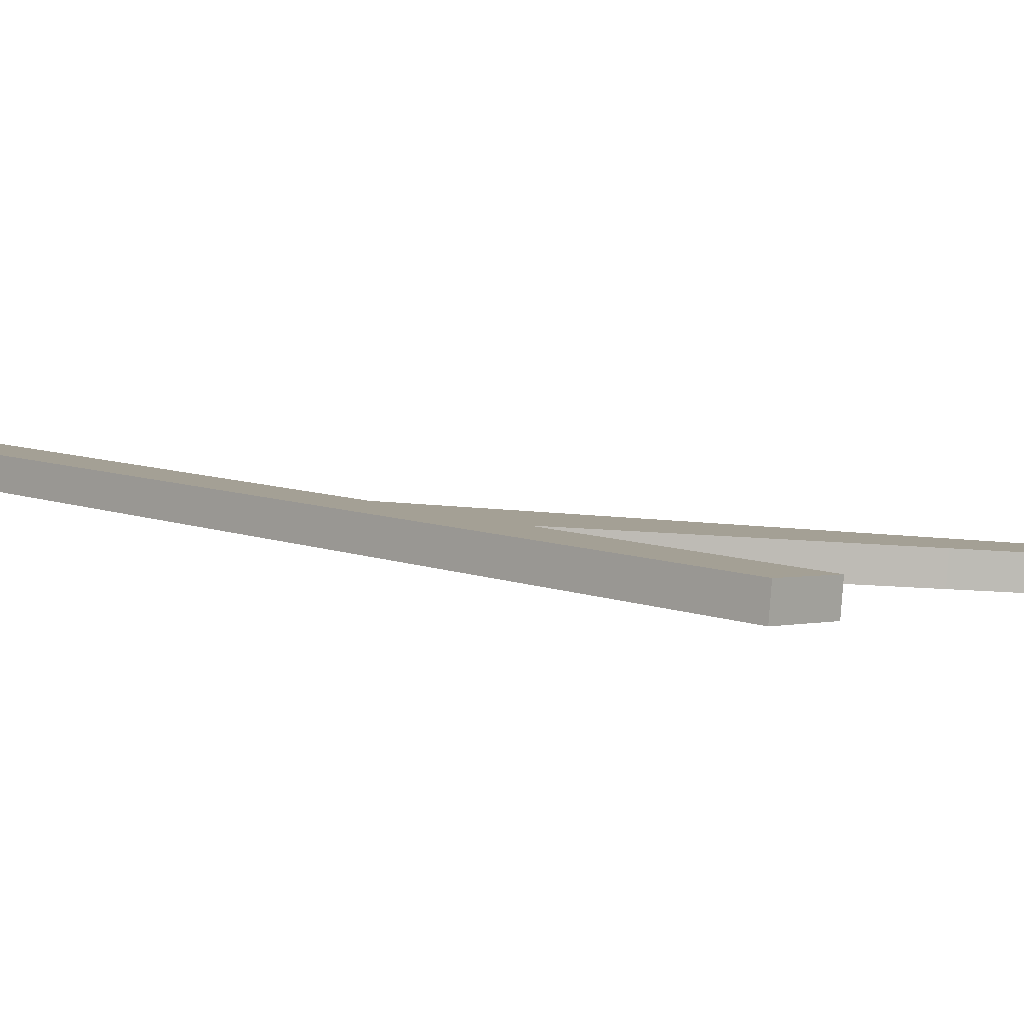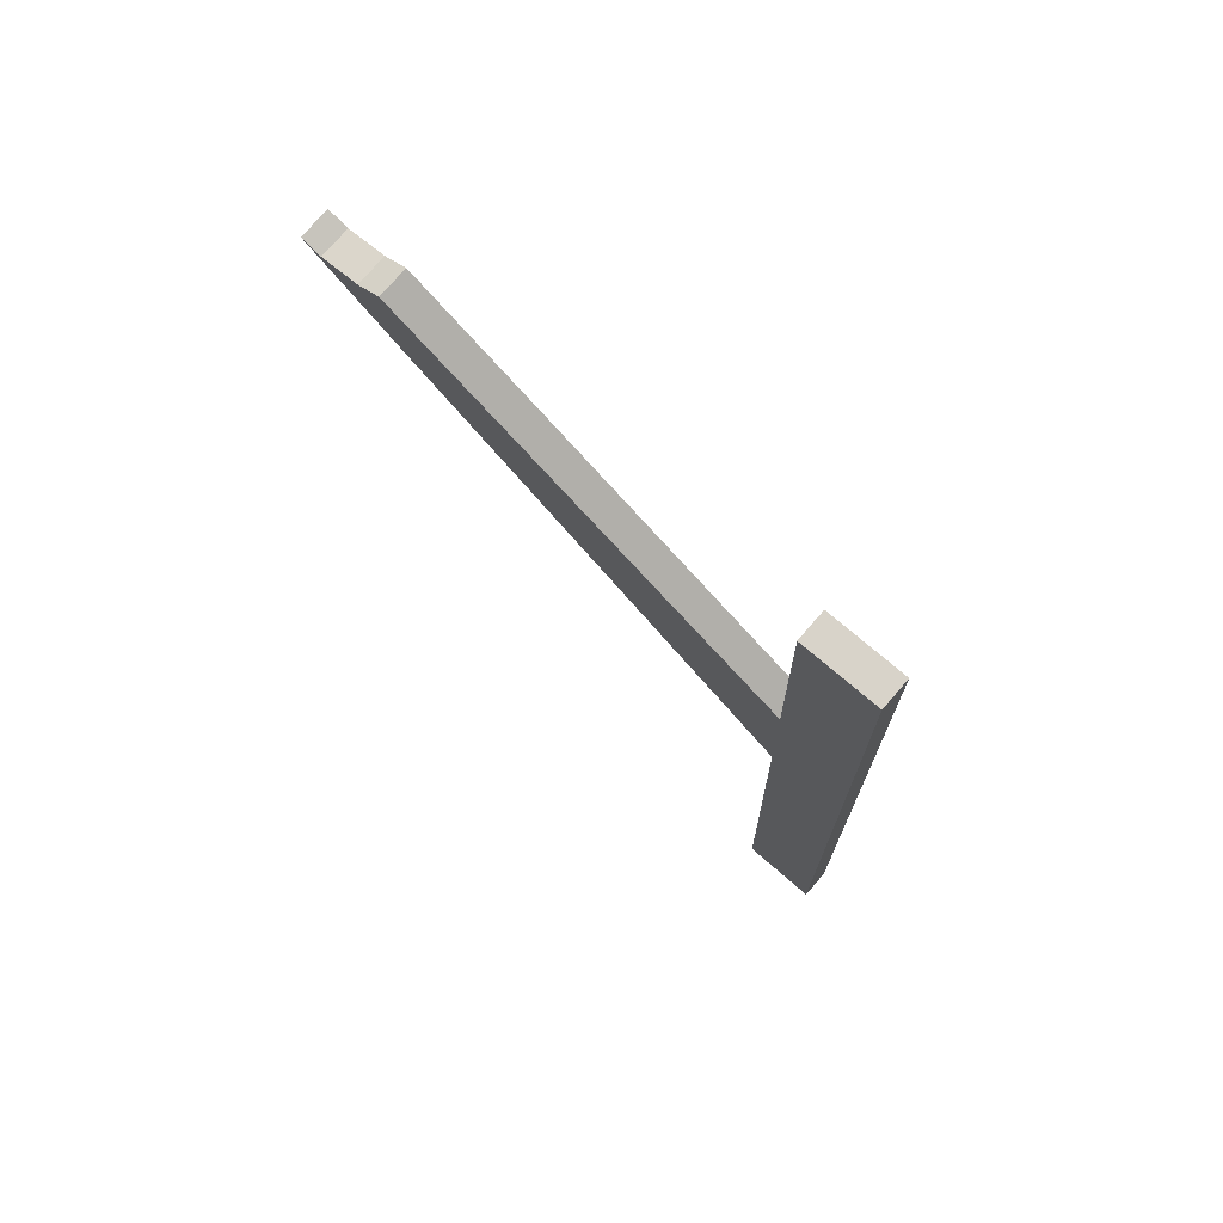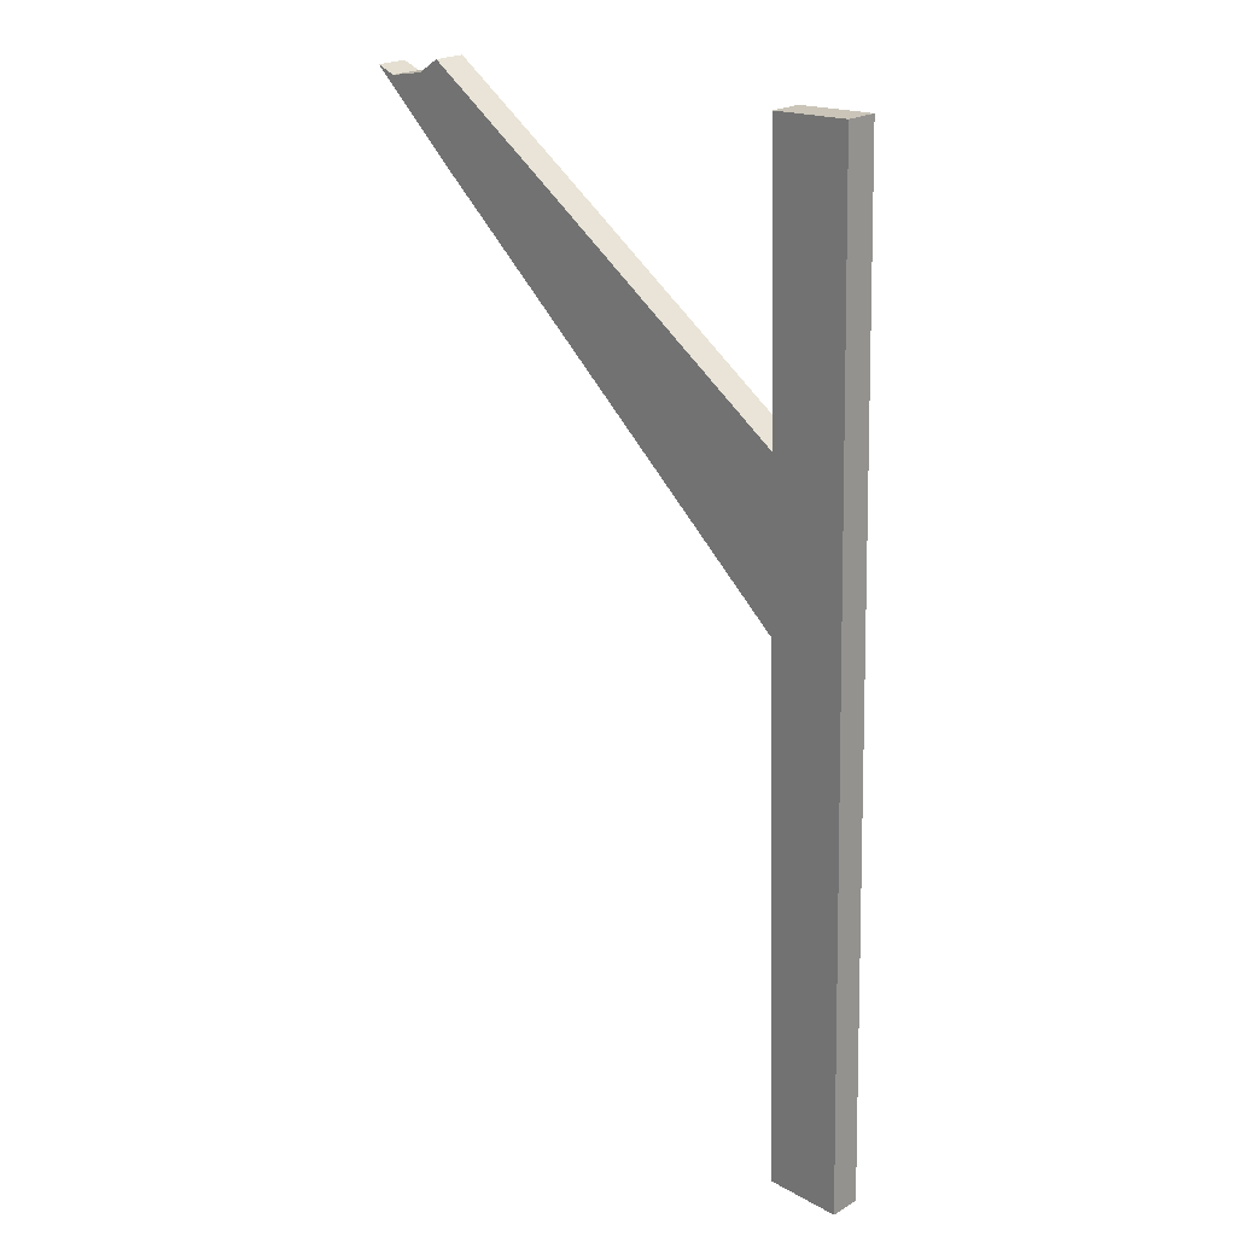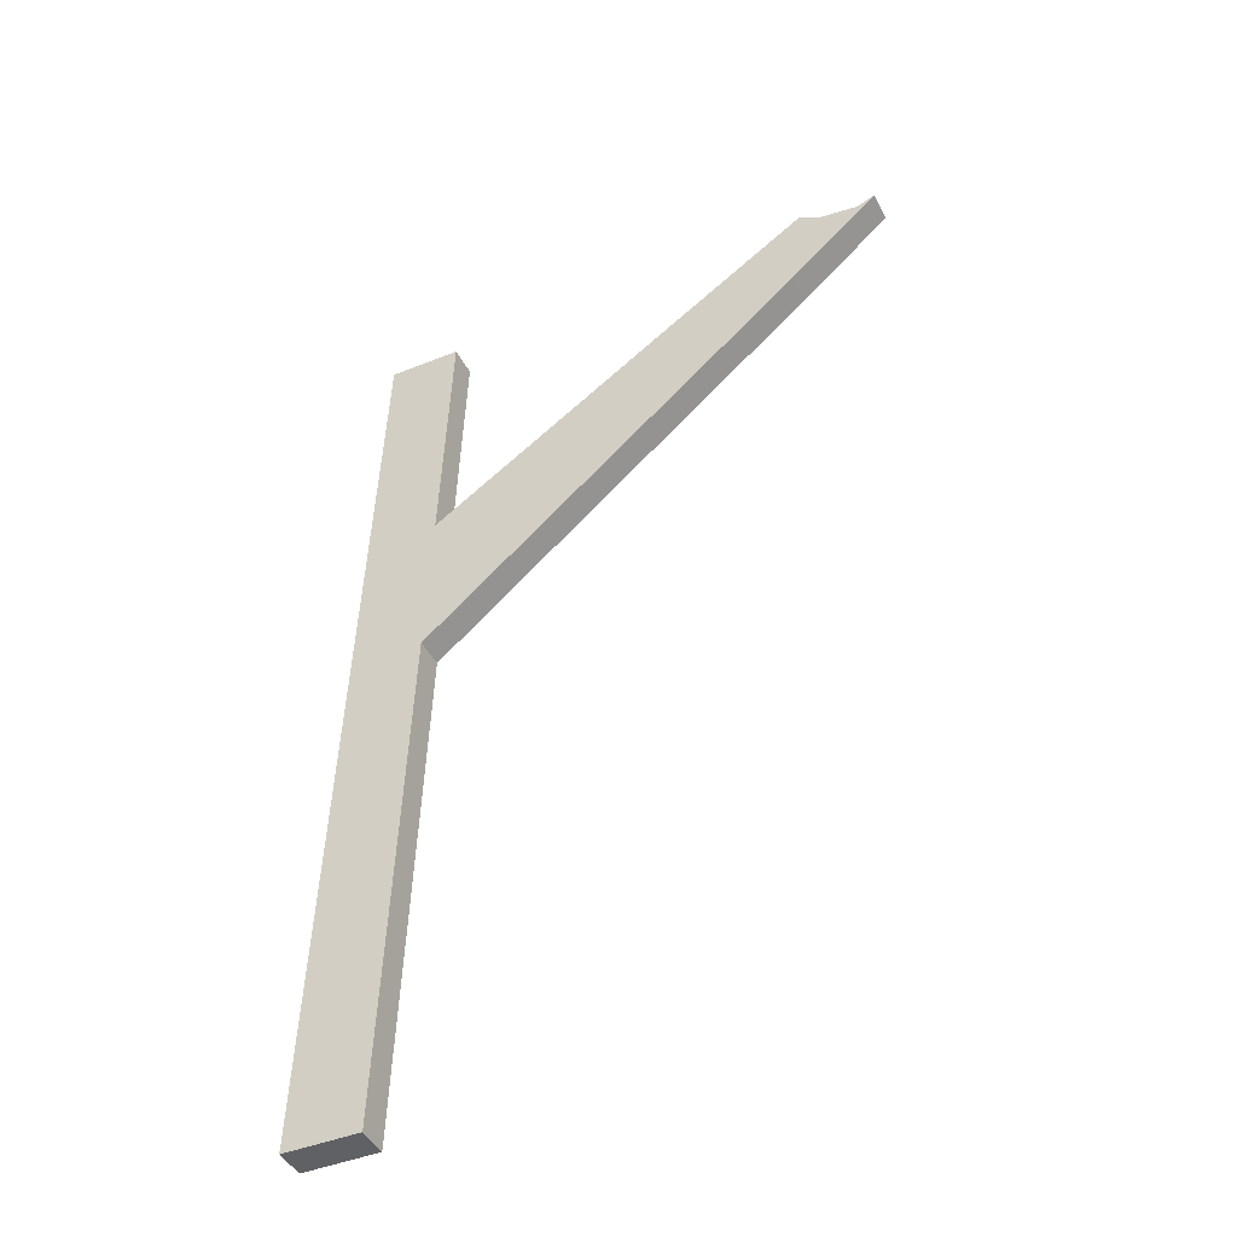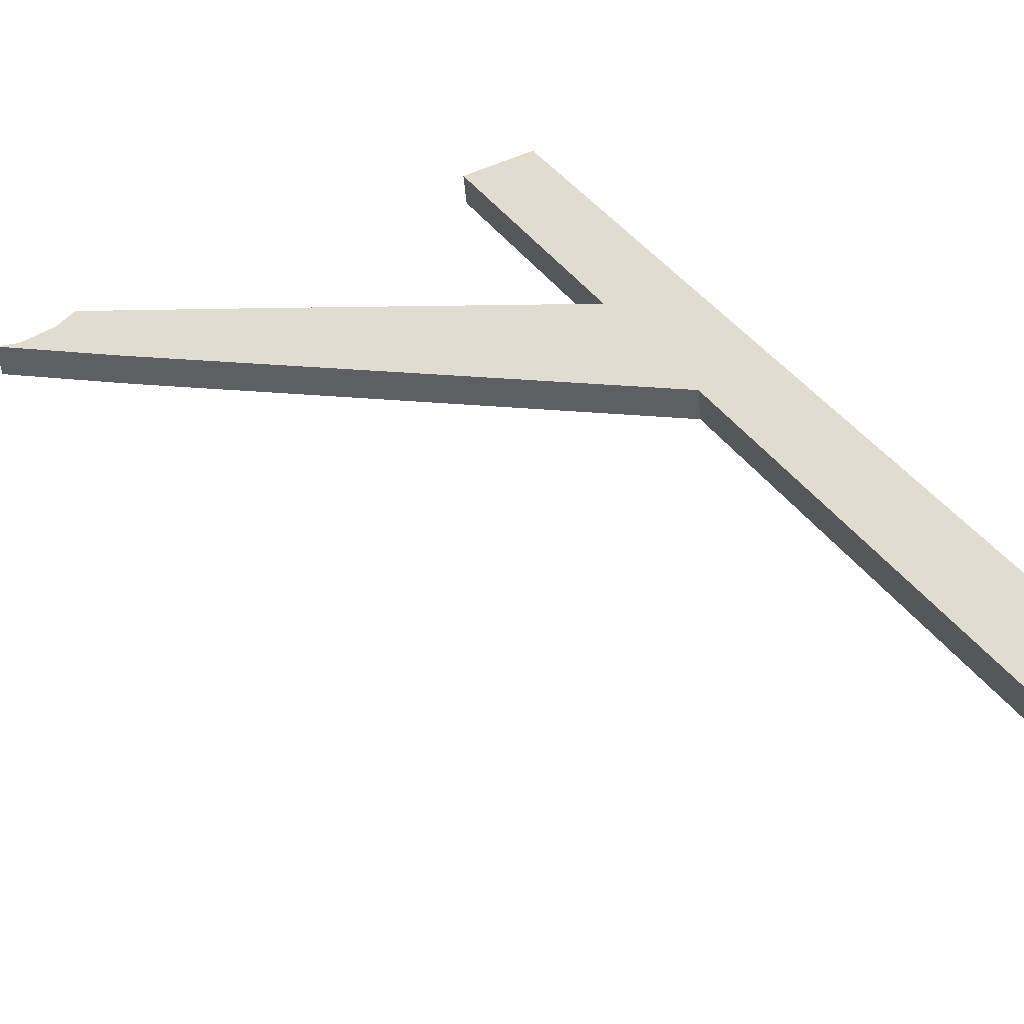
<metadata>
{"format":"obj","ext":"obj","renderer":"f3d","projection":"perspective","resolution":1024,"background":"white","views":[{"elev":9.0,"azim":135.5,"up":"+Z"},{"elev":76.9,"azim":35.0,"up":"+Y"},{"elev":23.4,"azim":39.8,"up":"+Y"},{"elev":-46.4,"azim":-159.0,"up":"+Y"},{"elev":34.2,"azim":-25.8,"up":"+Z"}]}
</metadata>
<code>
o boatback.011
v -1.033 6.298 12.16
v -1.164 6.293 12.15
v -1.078 7.809 12.16
v -1.782 7.783 12.09
v -1.208 7.804 12.15
v -1.191 7.217 12.15
v -1.199 7.497 12.15
v -1.78 7.706 12.09
v -1.648 7.788 12.1
v -1.869 7.78 12.08
v -1.082 7.977 12.16
v -1.213 7.969 12.15
v -1.93 7.918 12.07
v -1.994 7.906 12.07
v -2.028 7.917 12.06
v -1.891 7.944 12.08
v -1.785 7.876 12.09
v -1.028 6.298 12.11
v -1.072 7.809 12.11
v -1.159 6.293 12.1
v -1.077 7.977 12.11
v -1.775 7.706 12.04
v -1.777 7.783 12.04
v -1.203 7.804 12.1
v -1.194 7.497 12.1
v -1.863 7.78 12.03
v -1.186 7.217 12.1
v -1.642 7.788 12.05
v -1.208 7.969 12.1
v -1.885 7.944 12.03
v -1.925 7.918 12.02
v -1.989 7.906 12.02
v -2.022 7.918 12.01
v -1.78 7.876 12.04
f 4 10 15 14 13 16 17
f 3 5 12 11
f 1 2 6 7 5 3
f 6 8 4 9 7
f 8 10 4
f 17 9 4
f 23 34 30 31 32 33 26
f 19 21 29 24
f 18 19 24 25 27 20
f 27 25 28 23 22
f 22 23 26
f 34 23 28
f 13 31 30 16
f 2 20 27 6
f 3 19 18 1
f 14 32 31 13
f 1 18 20 2
f 15 33 32 14
f 11 21 19 3
f 12 29 21 11
f 6 27 22 8
f 9 28 25 7
f 7 25 24 5
f 16 30 34 17
f 8 22 26 10
f 17 34 28 9
f 5 24 29 12
f 10 26 33 15

</code>
